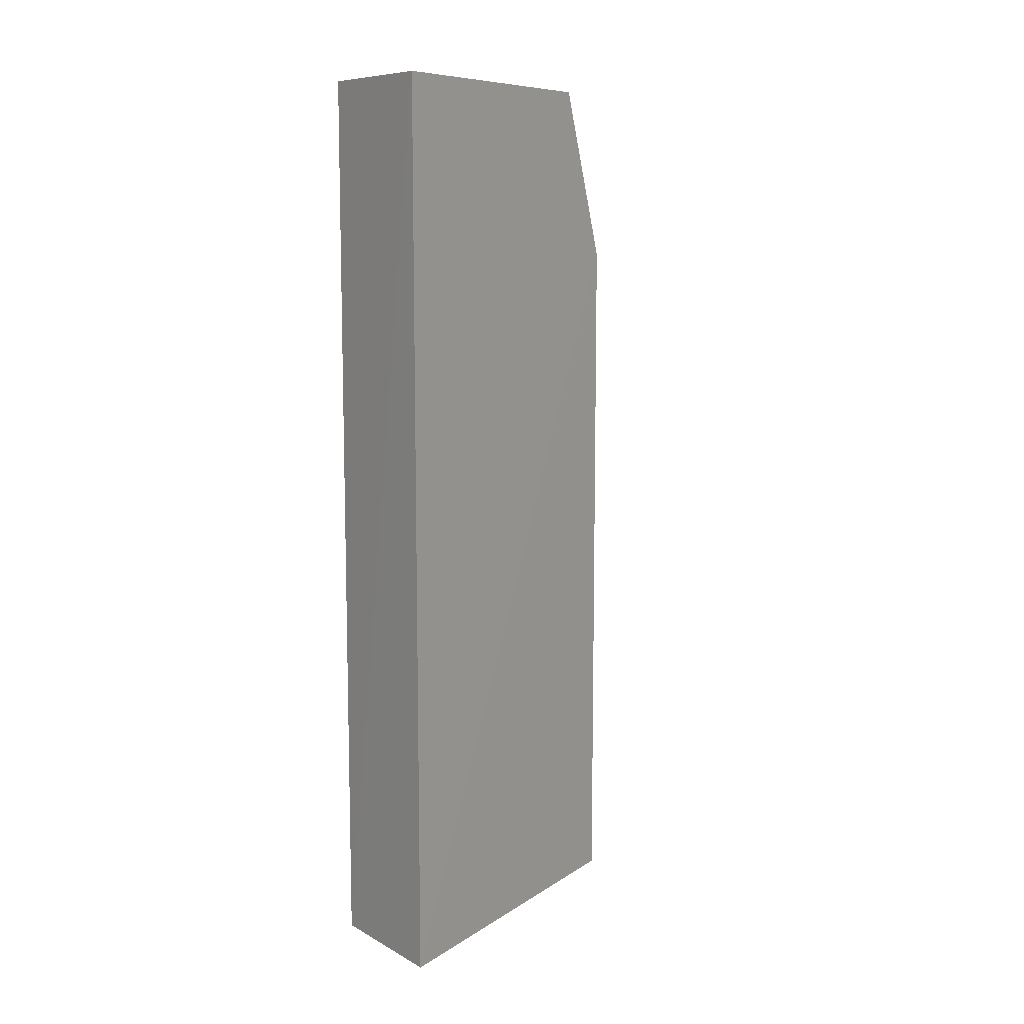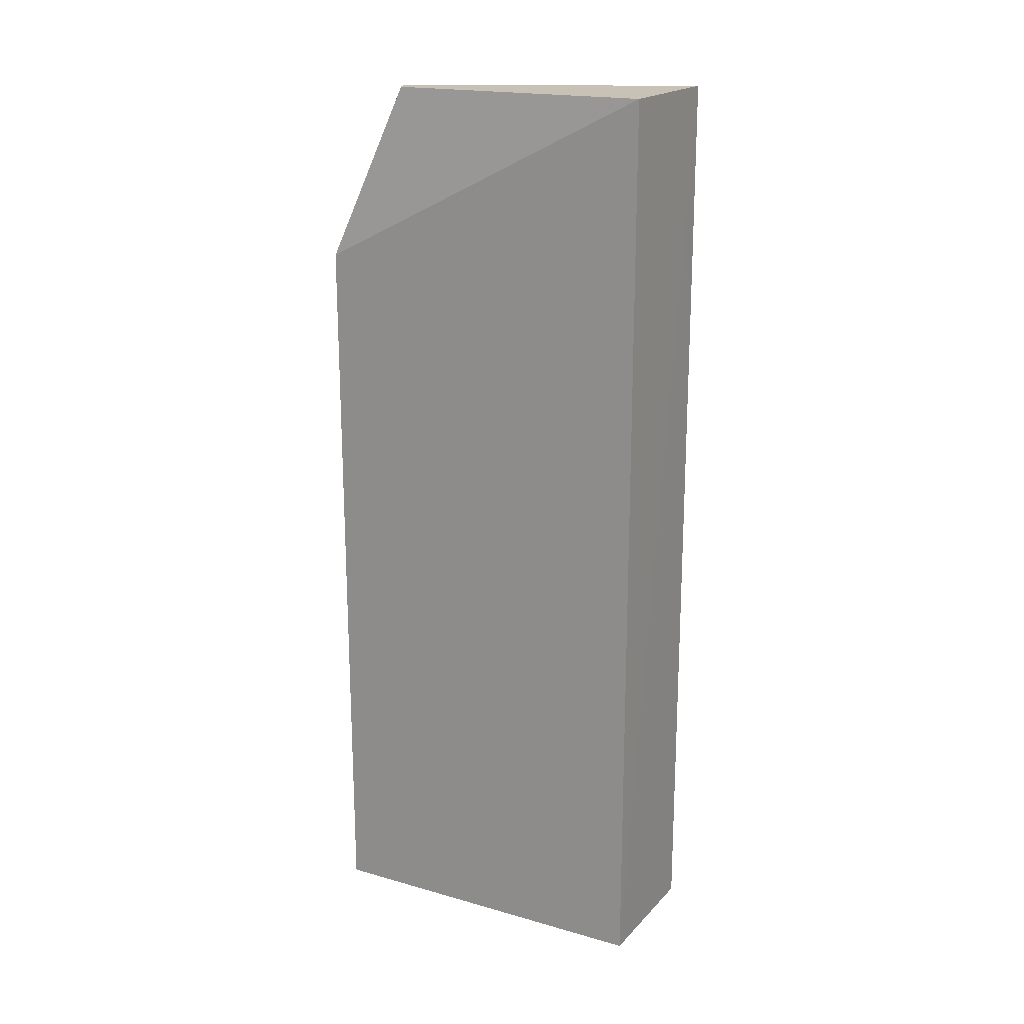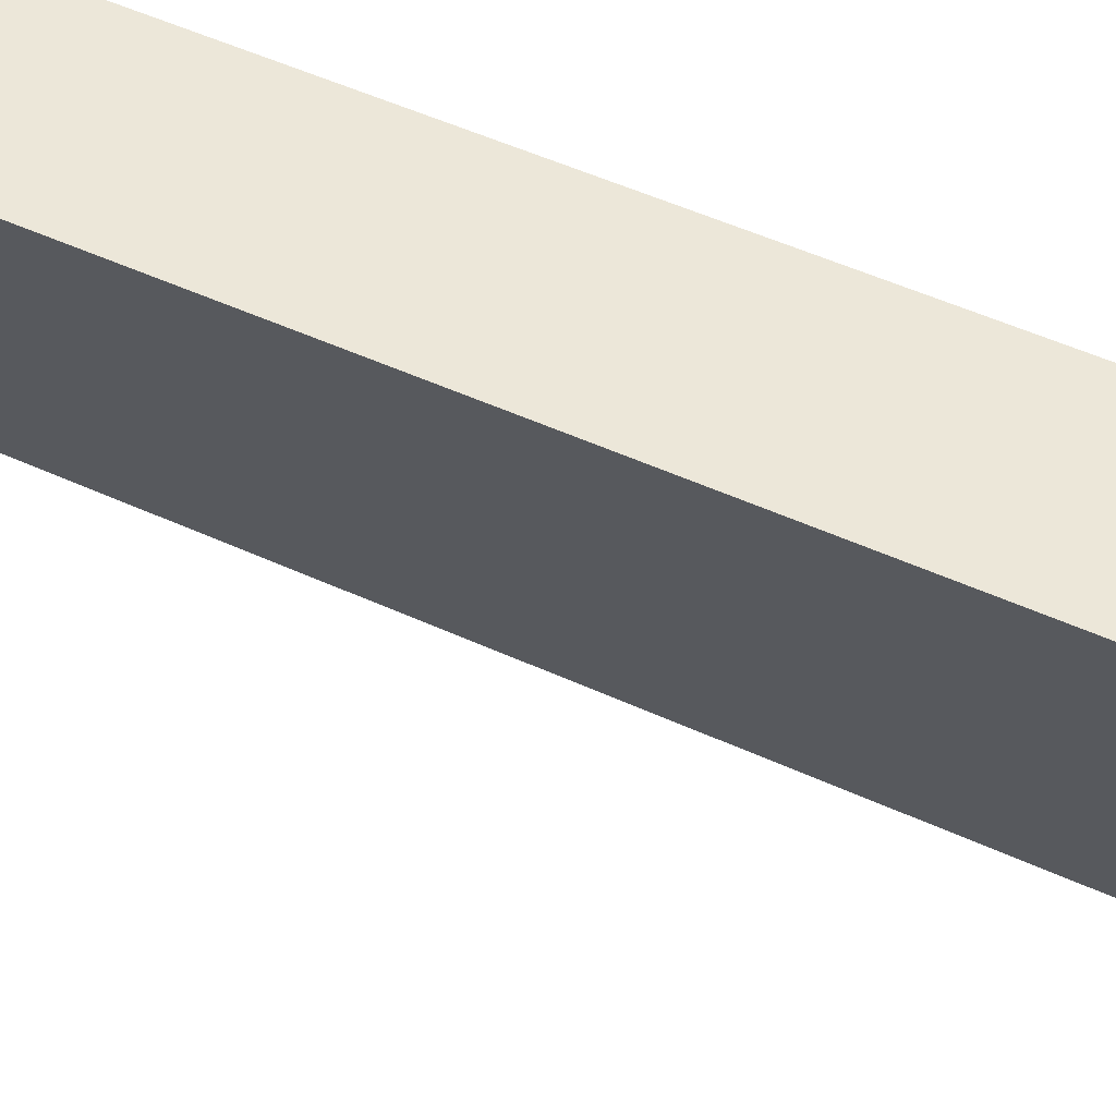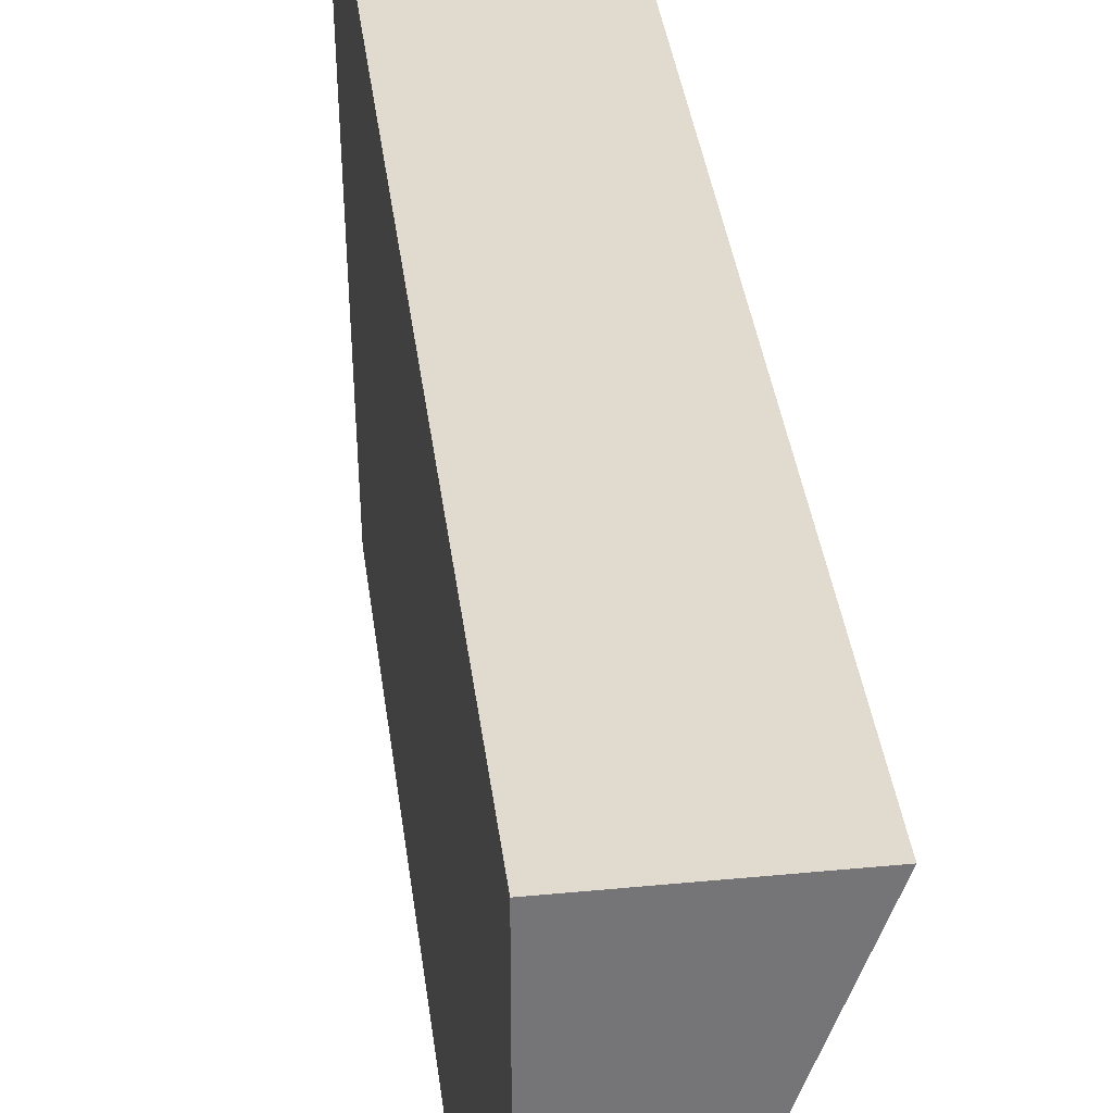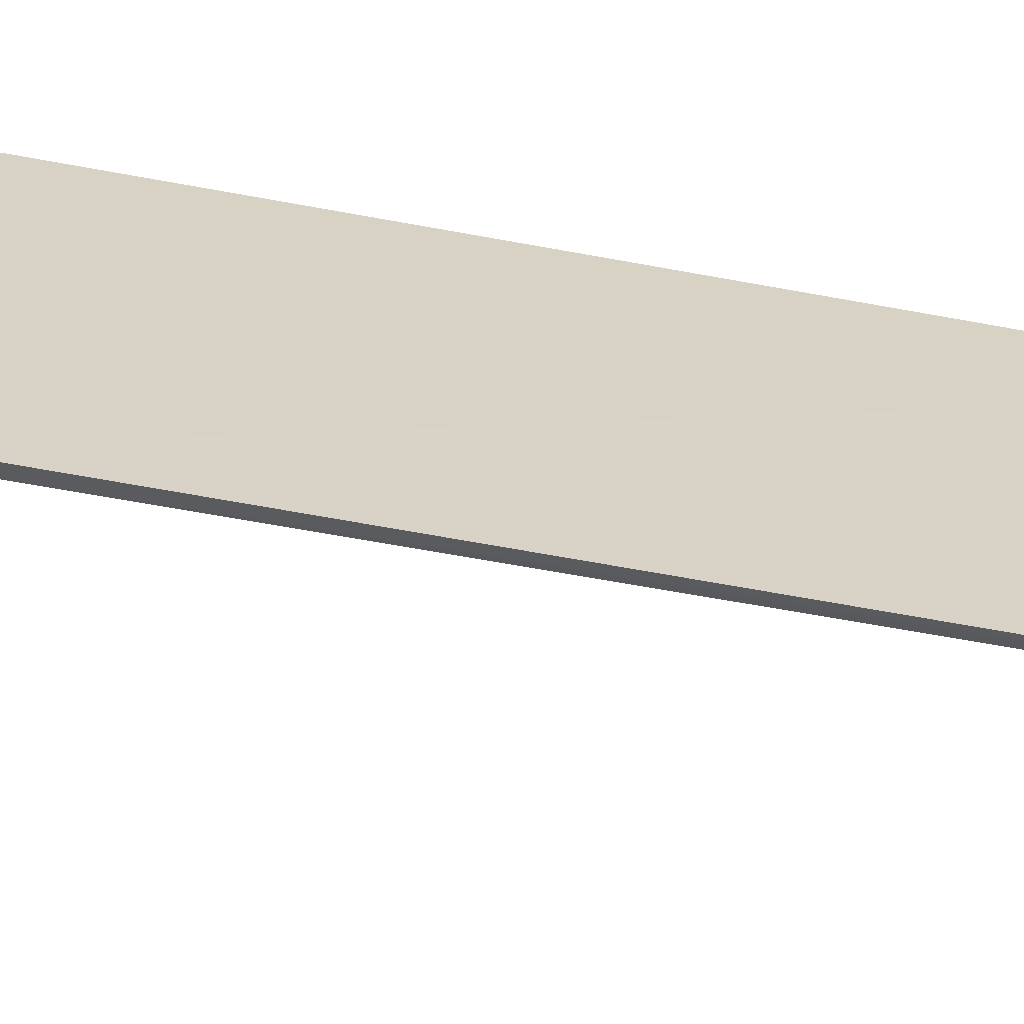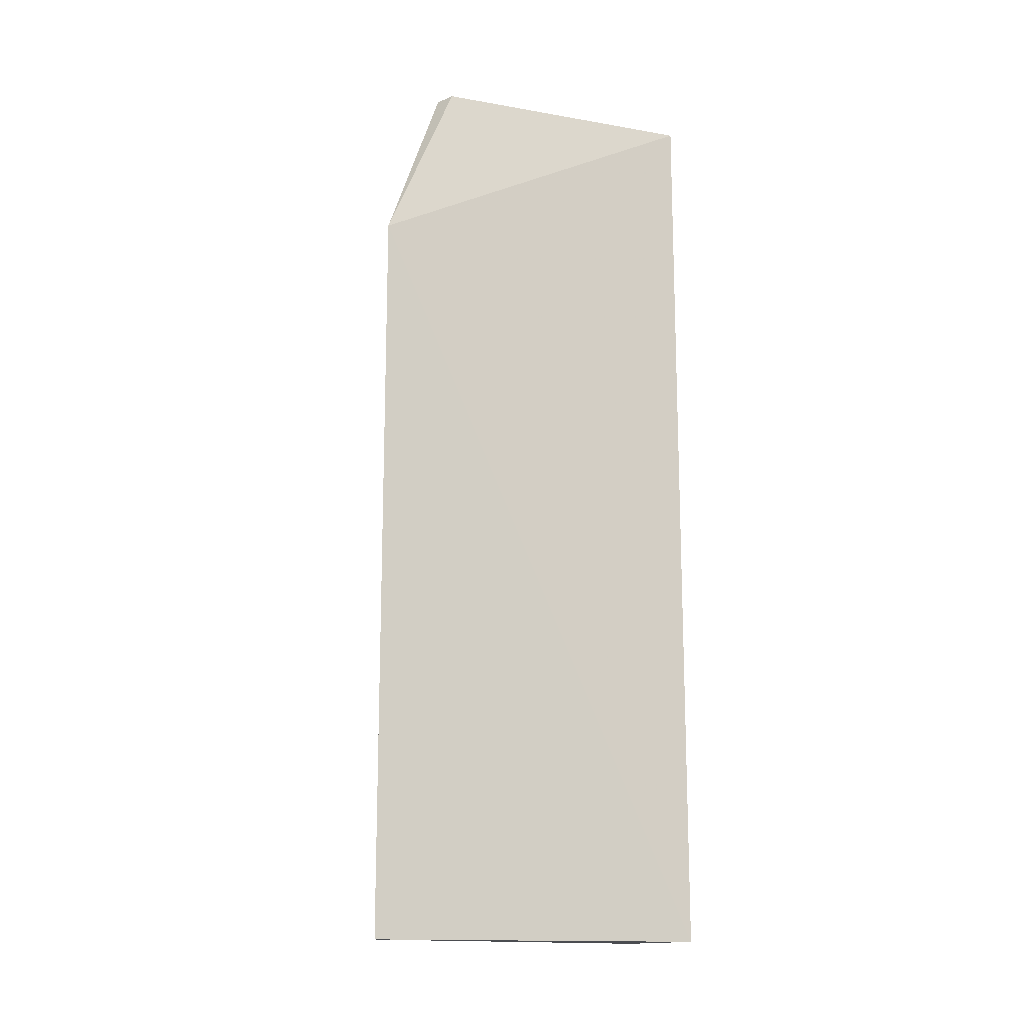
<metadata>
{"format":"obj","ext":"obj","renderer":"f3d","projection":"perspective","resolution":1024,"background":"white","views":[{"elev":9.6,"azim":-127.3,"up":"+Z"},{"elev":18.7,"azim":118.3,"up":"+Z"},{"elev":50.1,"azim":-63.1,"up":"+Y"},{"elev":33.8,"azim":173.4,"up":"+Y"},{"elev":-63.0,"azim":79.3,"up":"+Y"},{"elev":-14.8,"azim":66.3,"up":"+Z"}]}
</metadata>
<code>
v -0.1896 -0.08359 0.1462
v -0.1902 -0.08333 -0.2417
v -0.1902 0.09848 -0.2417
v -0.263 0.09971 0.24
v -0.1959 -0.0798 0.1447
v -0.2631 0.09957 -0.2417
v -0.1903 0.09855 0.2391
v -0.2074 -0.04795 0.2385
v -0.1957 -0.07972 -0.2417
v -0.197 -0.0432 0.2386
f 1 2 3
f 5 2 1
f 6 3 2
f 6 4 3
f 6 5 4
f 7 1 3
f 7 3 4
f 8 5 1
f 8 4 5
f 9 6 2
f 9 2 5
f 9 5 6
f 10 7 4
f 10 4 8
f 10 8 1
f 10 1 7

</code>
